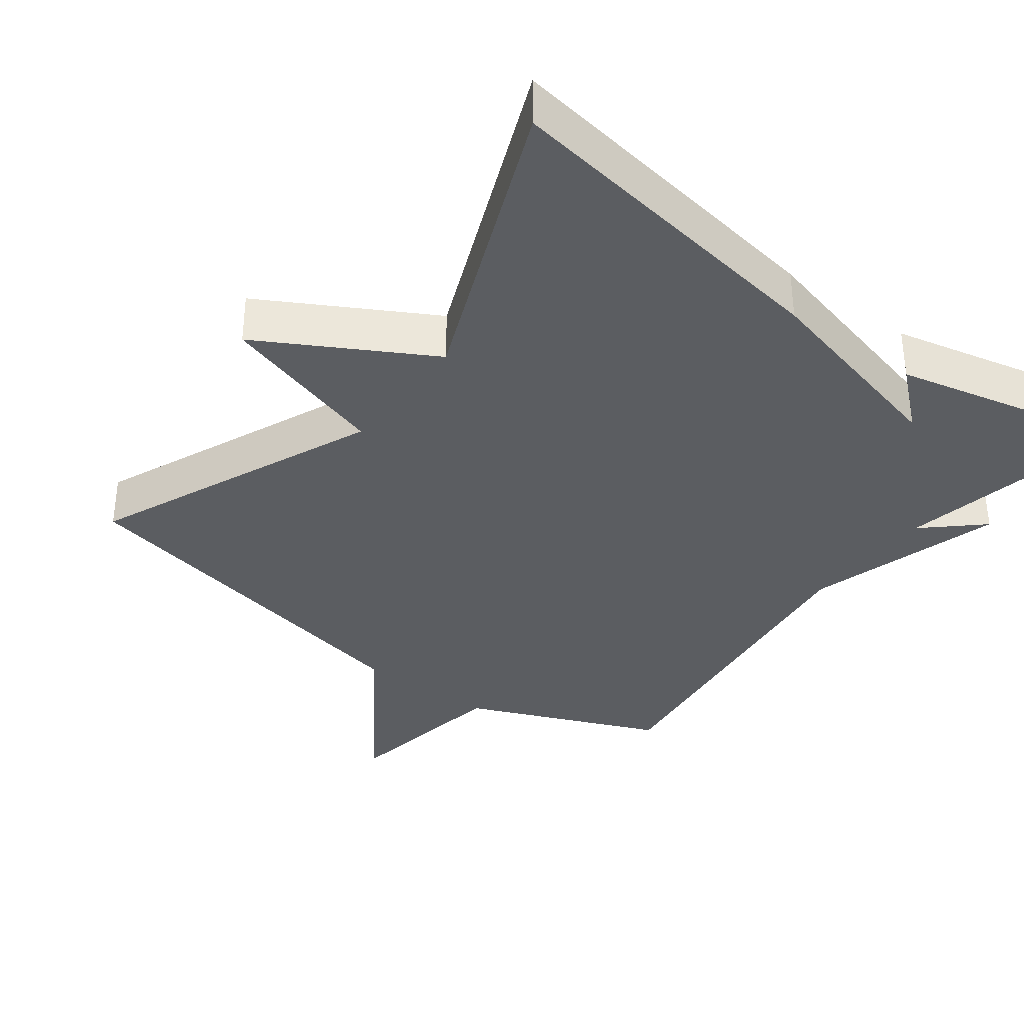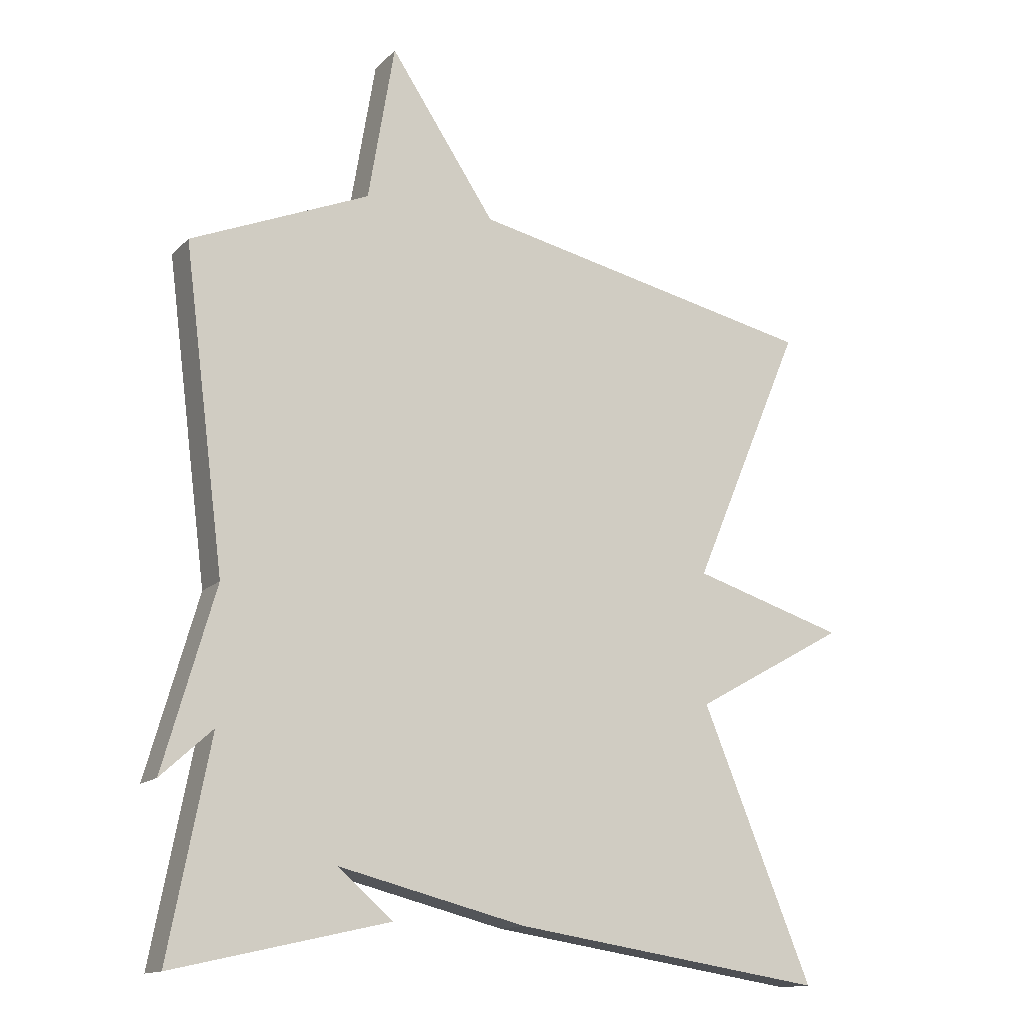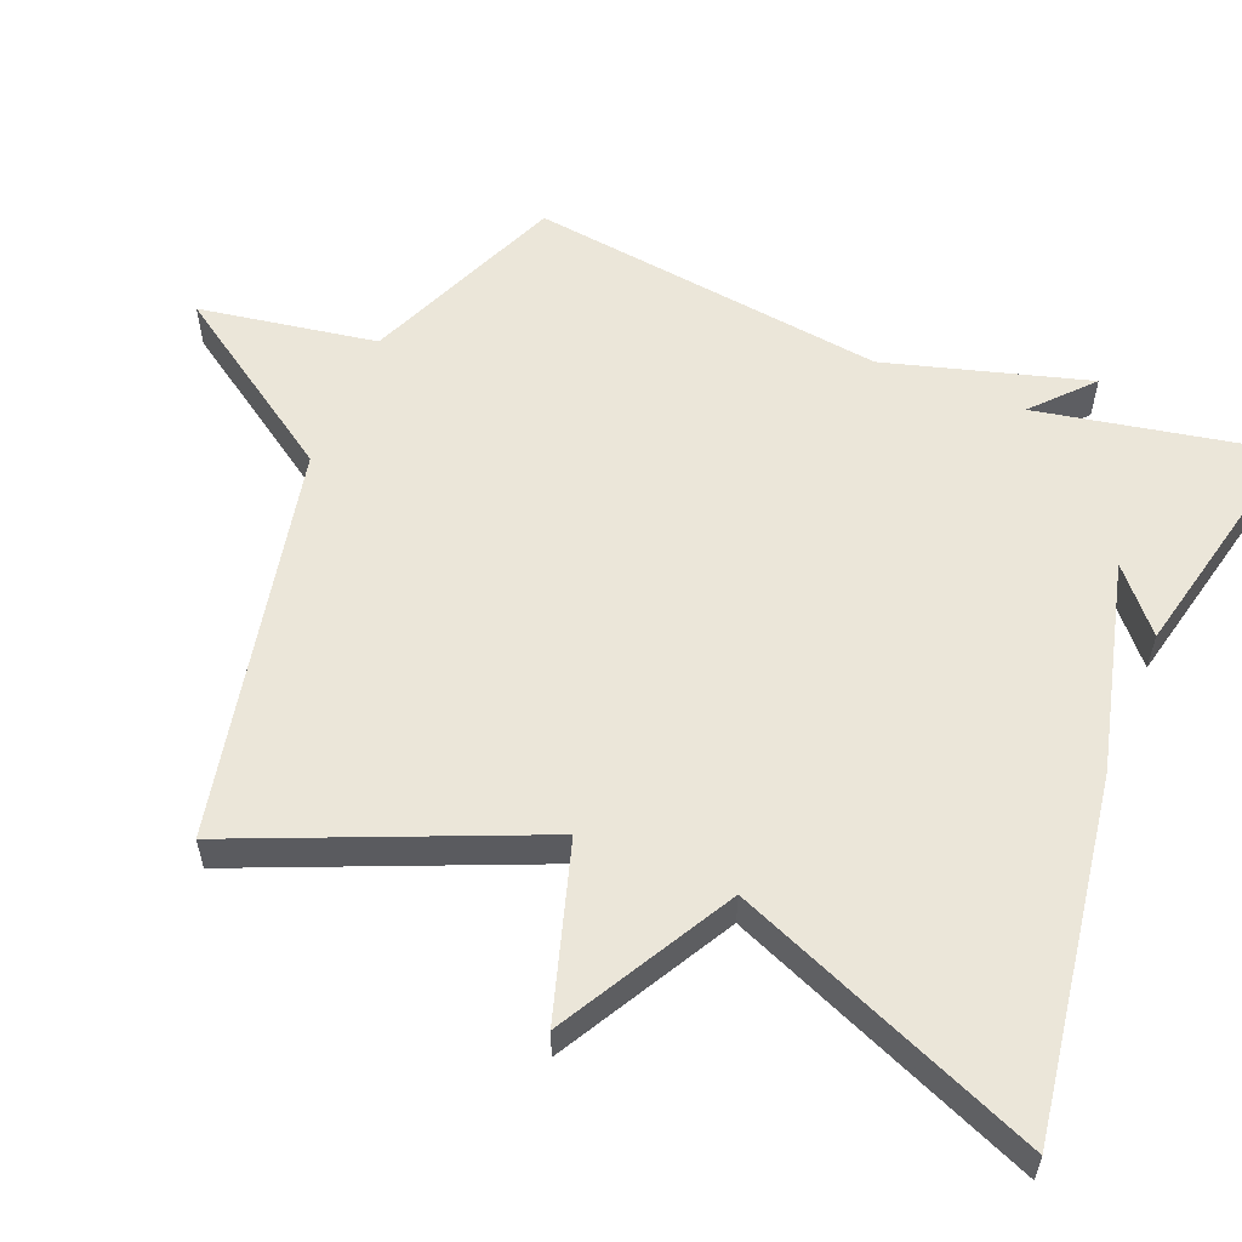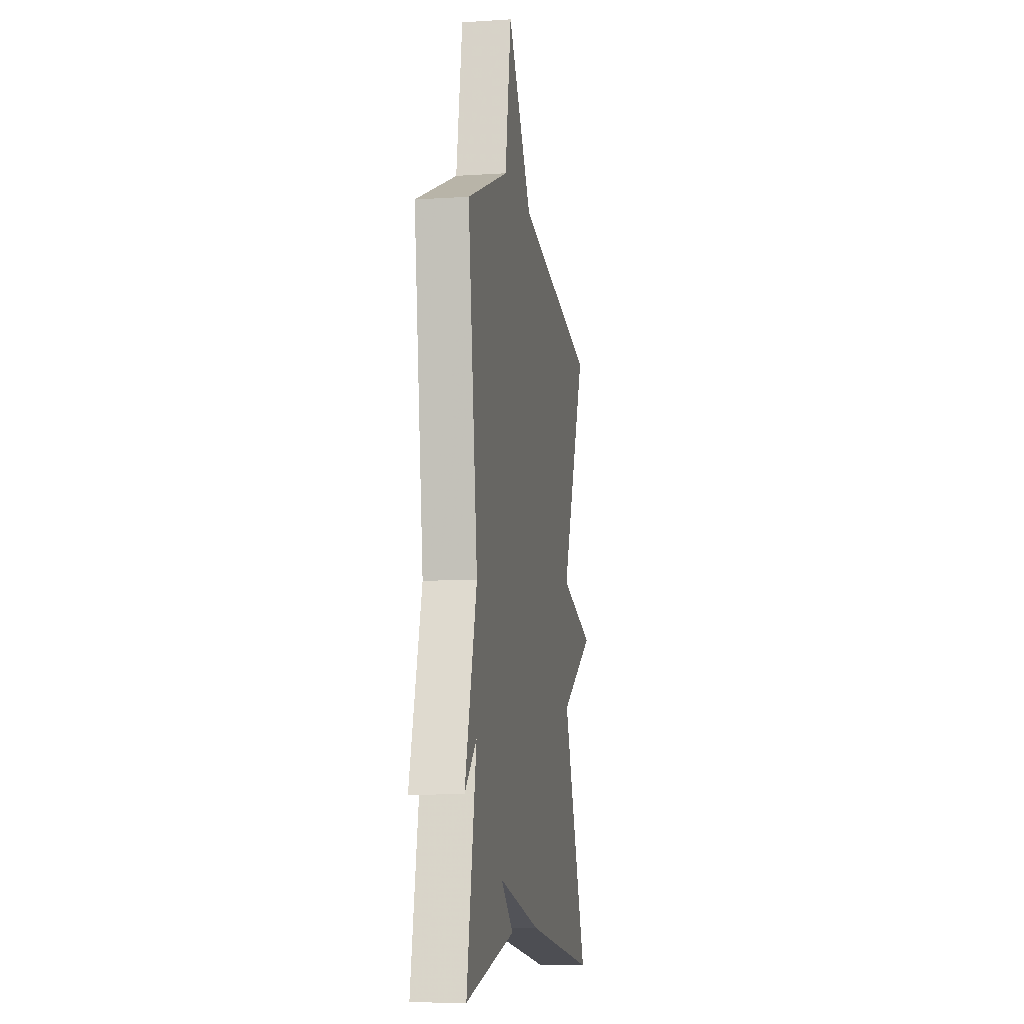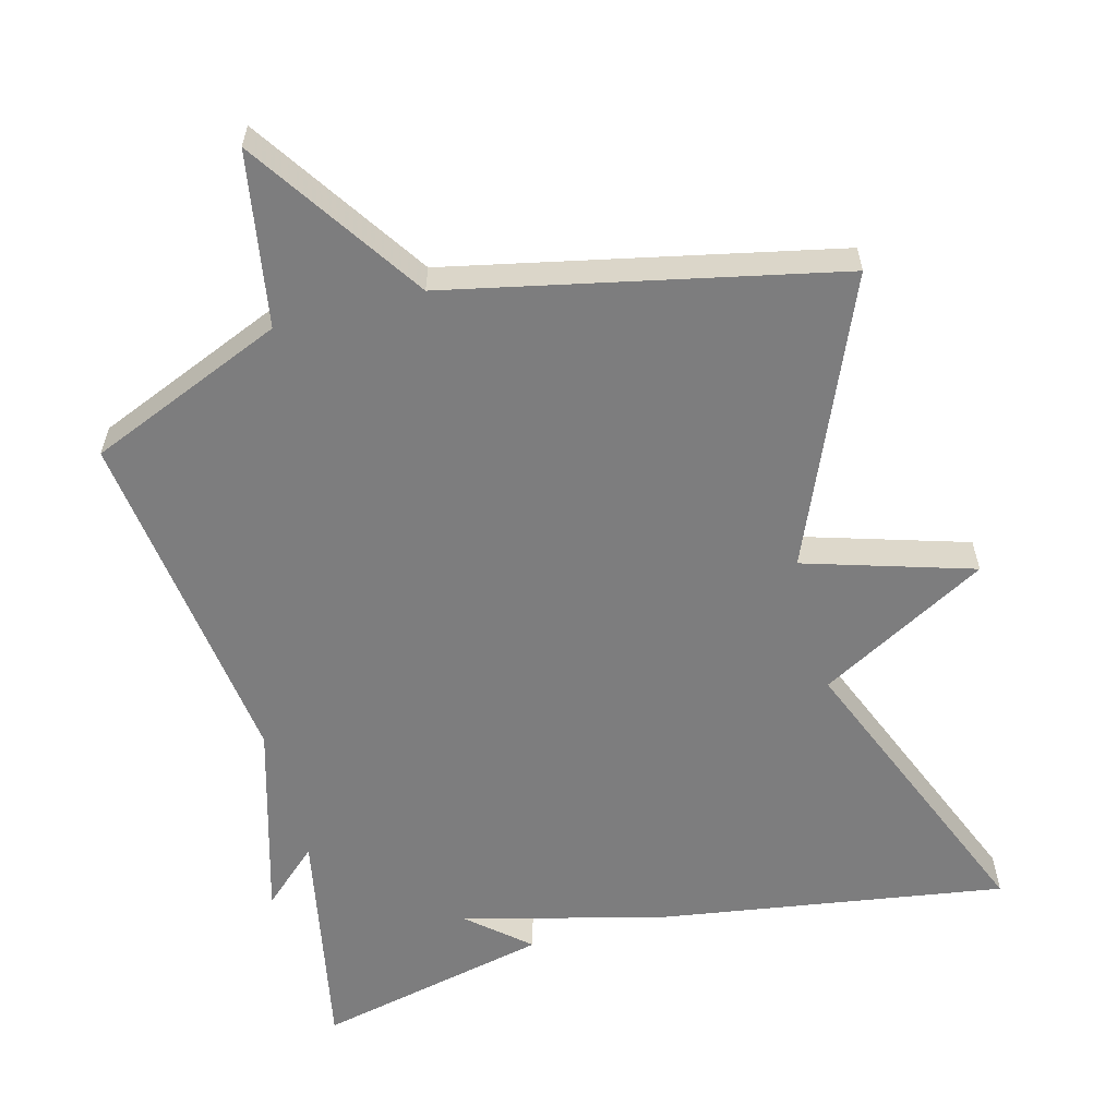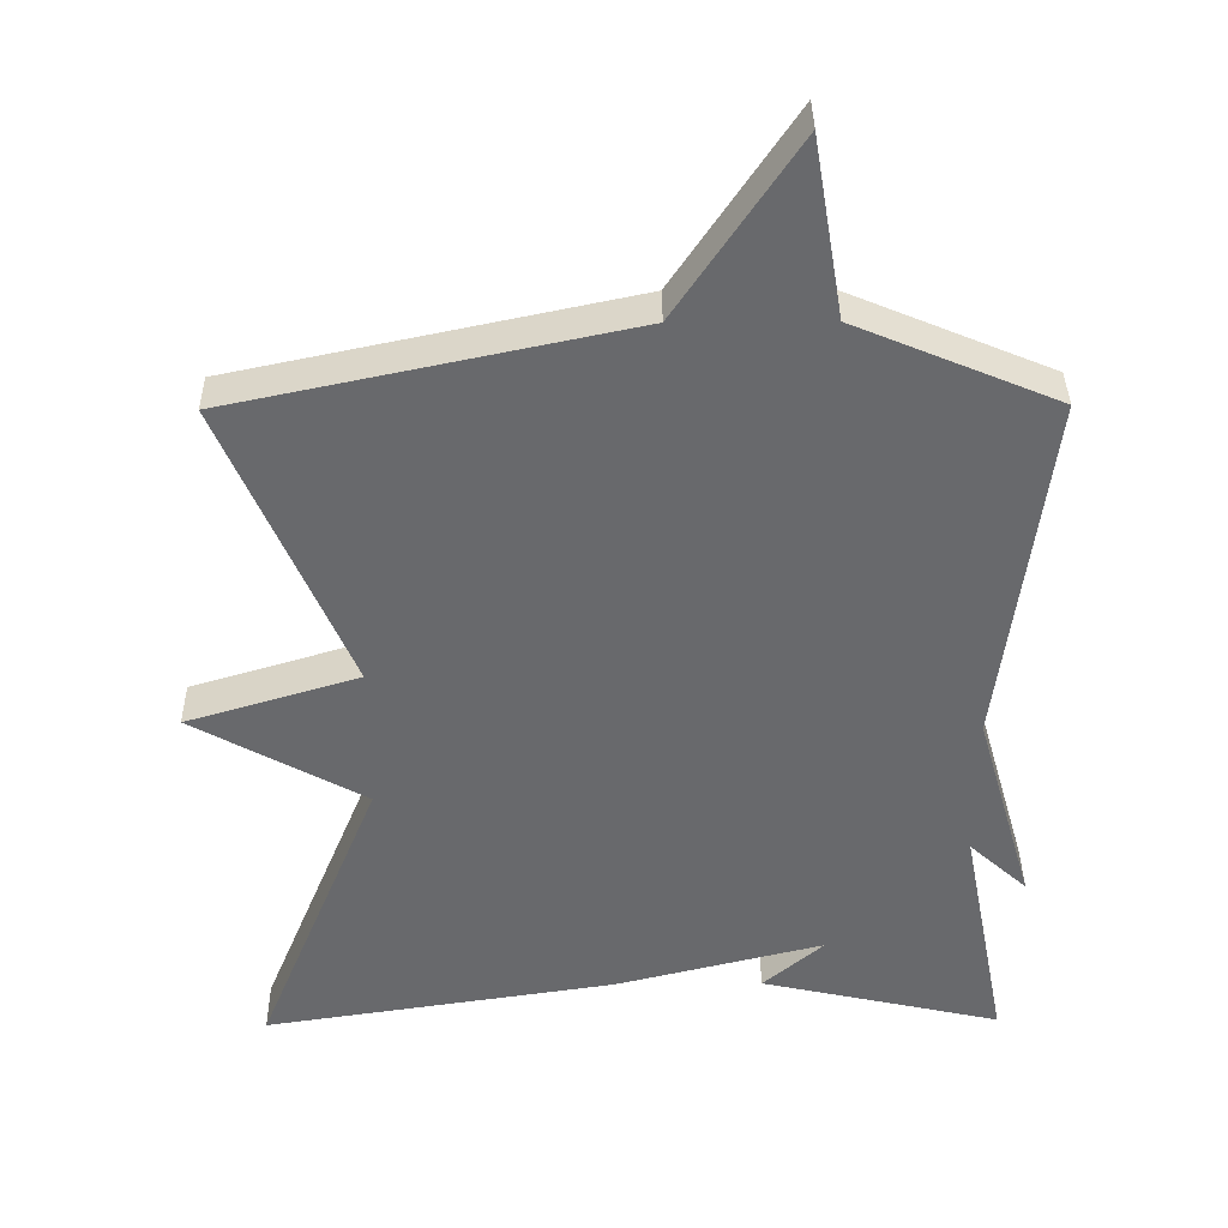
<metadata>
{"format":"obj","ext":"obj","renderer":"f3d","projection":"perspective","resolution":1024,"background":"white","views":[{"elev":-35.4,"azim":143.2,"up":"+Y"},{"elev":-14.0,"azim":-27.3,"up":"+Z"},{"elev":56.9,"azim":112.3,"up":"+Y"},{"elev":-8.7,"azim":-80.2,"up":"+Z"},{"elev":-59.1,"azim":14.9,"up":"+Y"},{"elev":37.3,"azim":179.4,"up":"+Z"}]}
</metadata>
<code>
v -0.5 0.07 0.5
v -0.23 0.07 0.613
v -0.19 0.07 0.852
v -0.03 0.07 0.613
v 0.5 0.07 0.5
v 0.333 0.07 0.108
v 0.565 0.07 0.037
v 0.333 0.07 -0.092
v 0.5 0.07 -0.5
v 0.025 0.07 -0.427
v -0.257 0.07 -0.356
v -0.175 0.07 -0.427
v -0.5 0.07 -0.5
v -0.438 0.07 -0.181
v -0.516 0.07 -0.252
v -0.438 0.07 0.019
v -0.5 0 0.5
v -0.23 0 0.613
v -0.19 0 0.852
v -0.03 0 0.613
v 0.5 0 0.5
v 0.333 0 0.108
v 0.565 0 0.037
v 0.333 0 -0.092
v 0.5 0 -0.5
v 0.025 0 -0.427
v -0.257 0 -0.356
v -0.175 0 -0.427
v -0.5 0 -0.5
v -0.438 0 -0.181
v -0.516 0 -0.252
v -0.438 0 0.019
f 14 15 16
f 11 12 13
f 11 13 14
f 11 14 16
f 10 11 16
f 9 10 16
f 8 9 16
f 6 7 8 16
f 16 1 2
f 6 16 2
f 5 6 2
f 4 5 2
f 2 3 4
f 32 31 30
f 29 28 27
f 30 29 27
f 32 30 27
f 32 27 26
f 32 26 25
f 32 25 24
f 32 24 23 22
f 18 17 32
f 18 32 22
f 18 22 21
f 18 21 20
f 20 19 18
f 1 17 18 2
f 2 18 19 3
f 3 19 20 4
f 4 20 21 5
f 5 21 22 6
f 6 22 23 7
f 7 23 24 8
f 8 24 25 9
f 9 25 26 10
f 10 26 27 11
f 11 27 28 12
f 12 28 29 13
f 13 29 30 14
f 14 30 31 15
f 15 31 32 16
f 16 32 17 1

</code>
